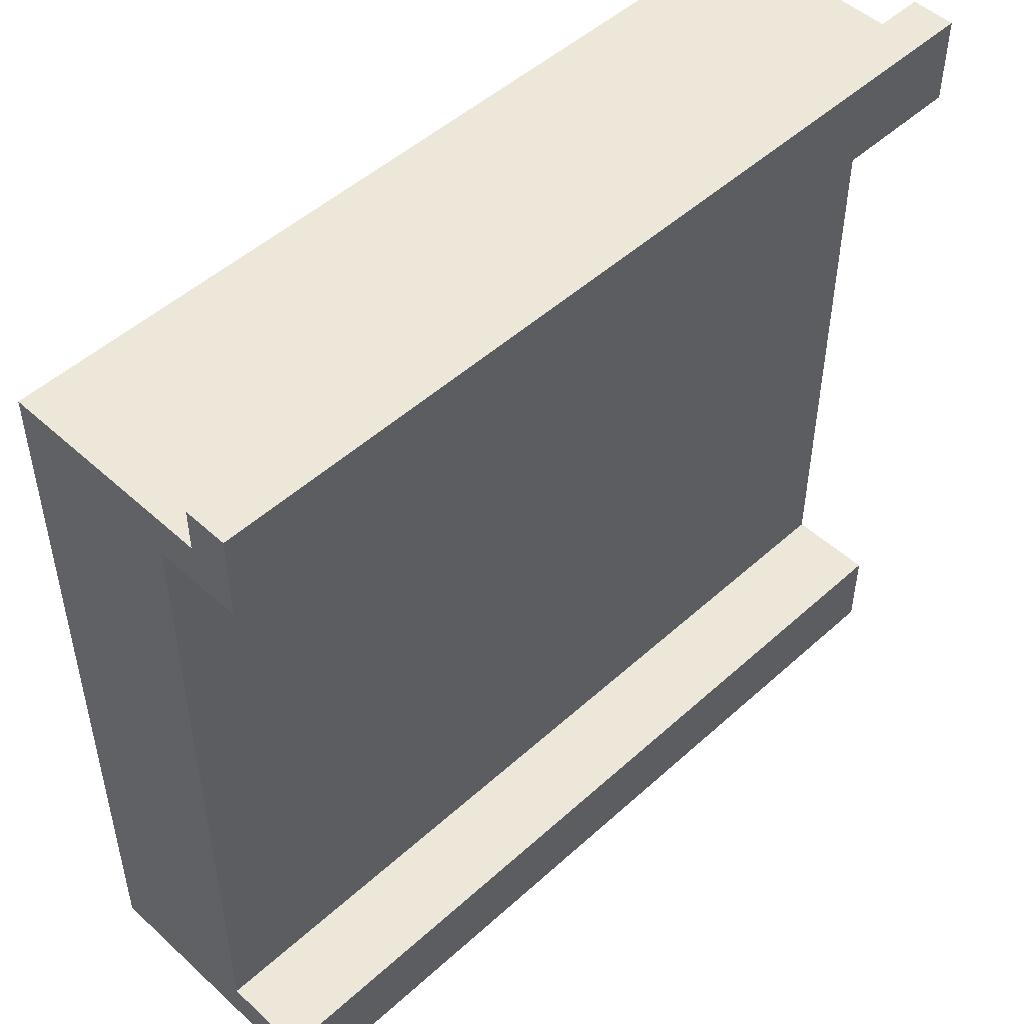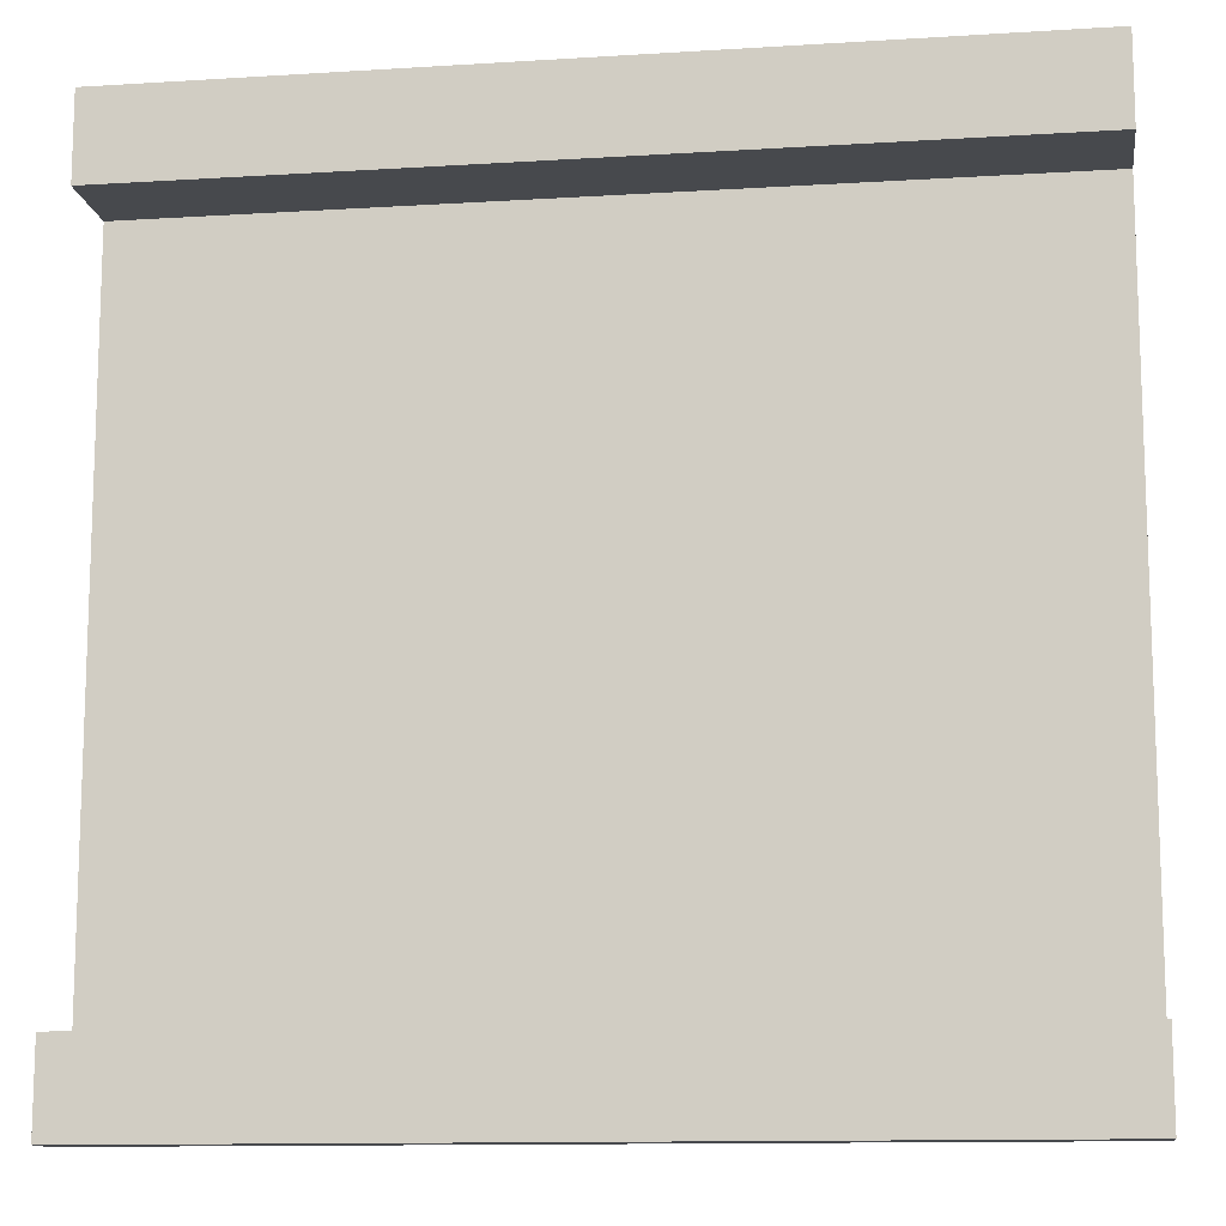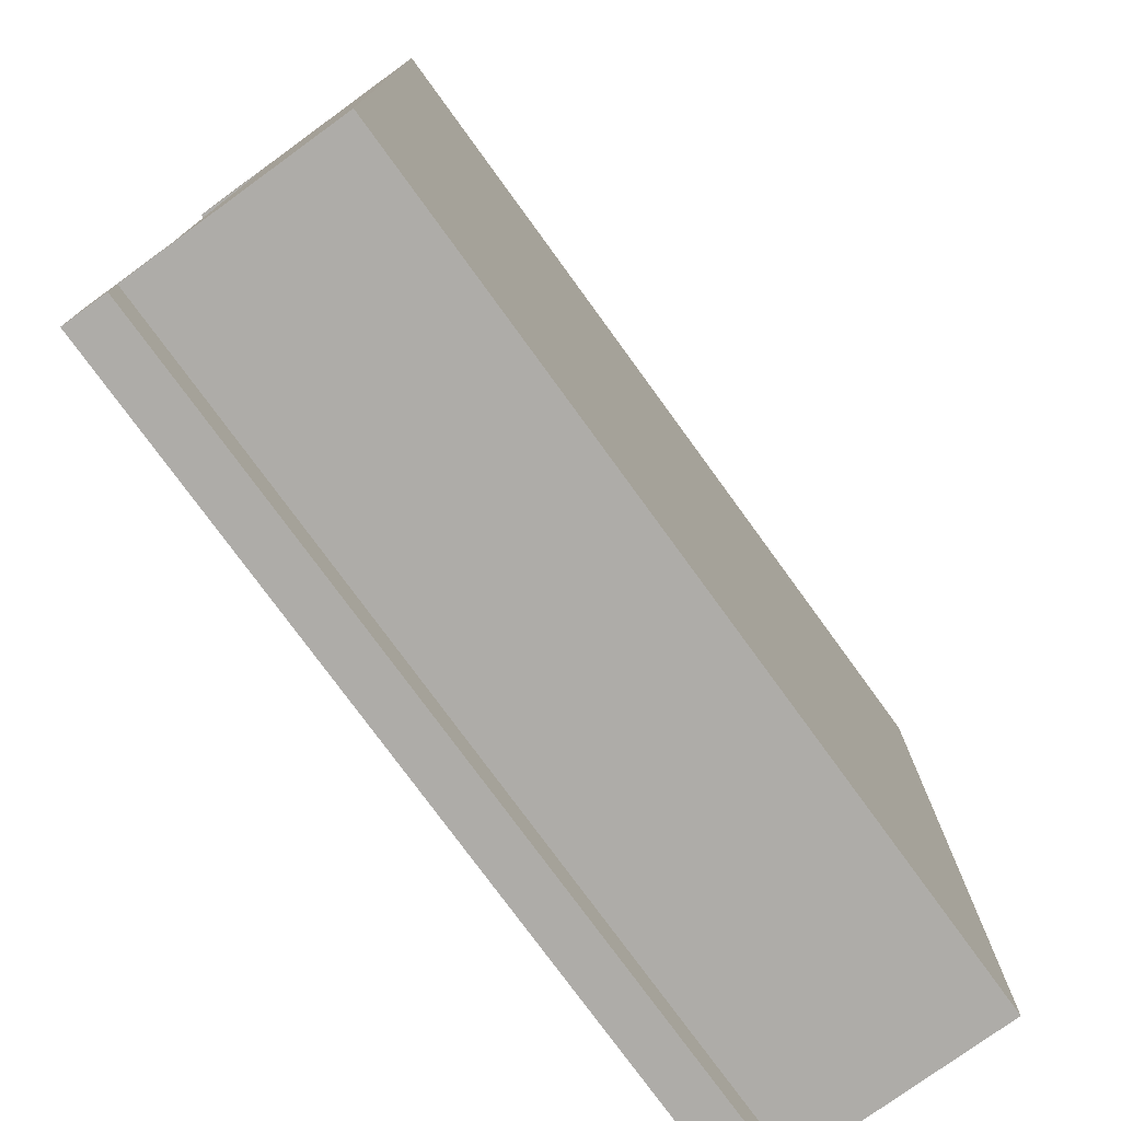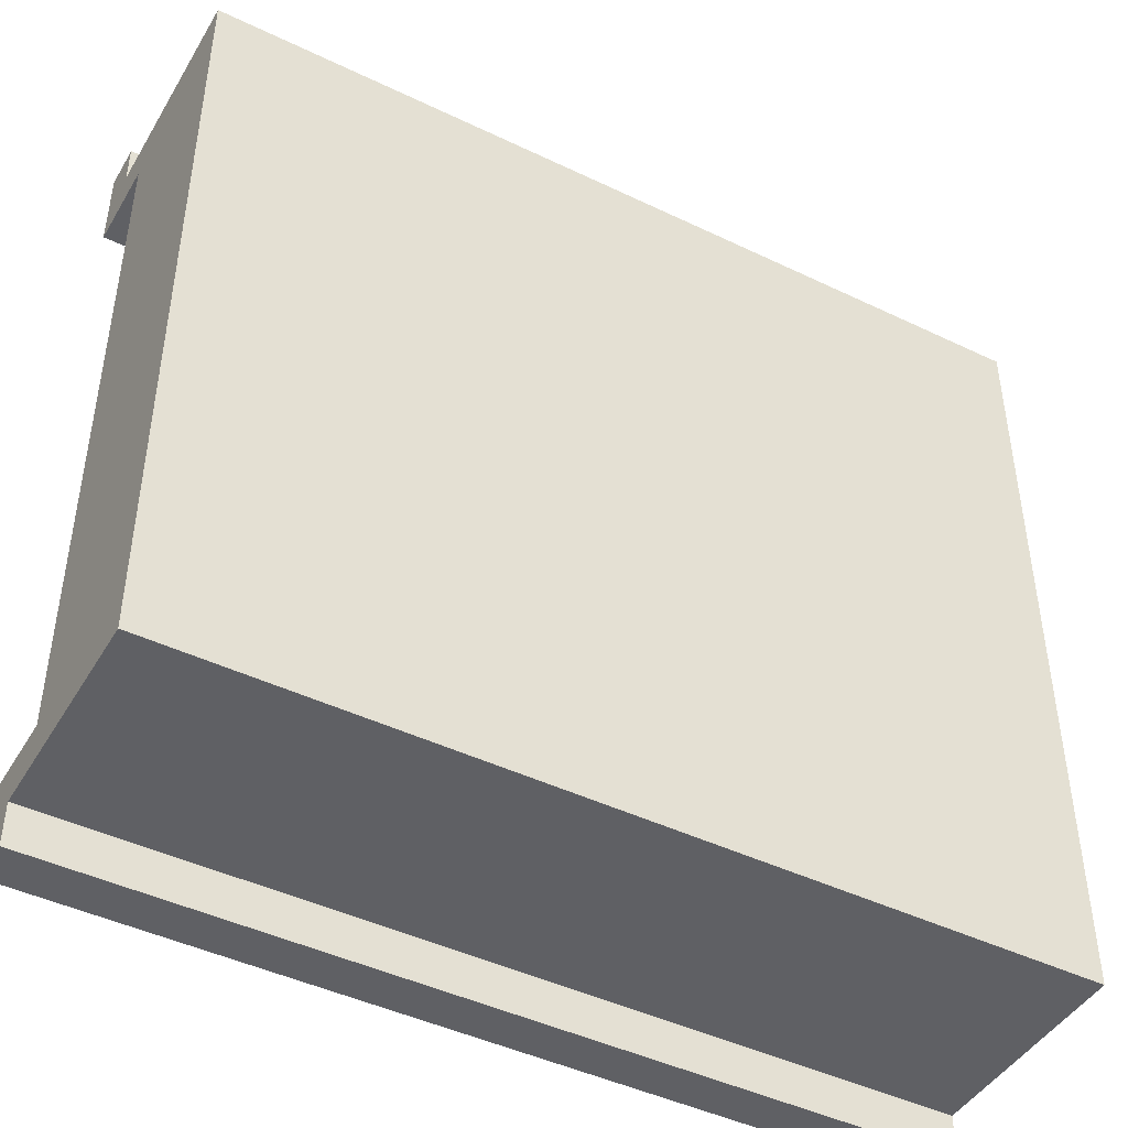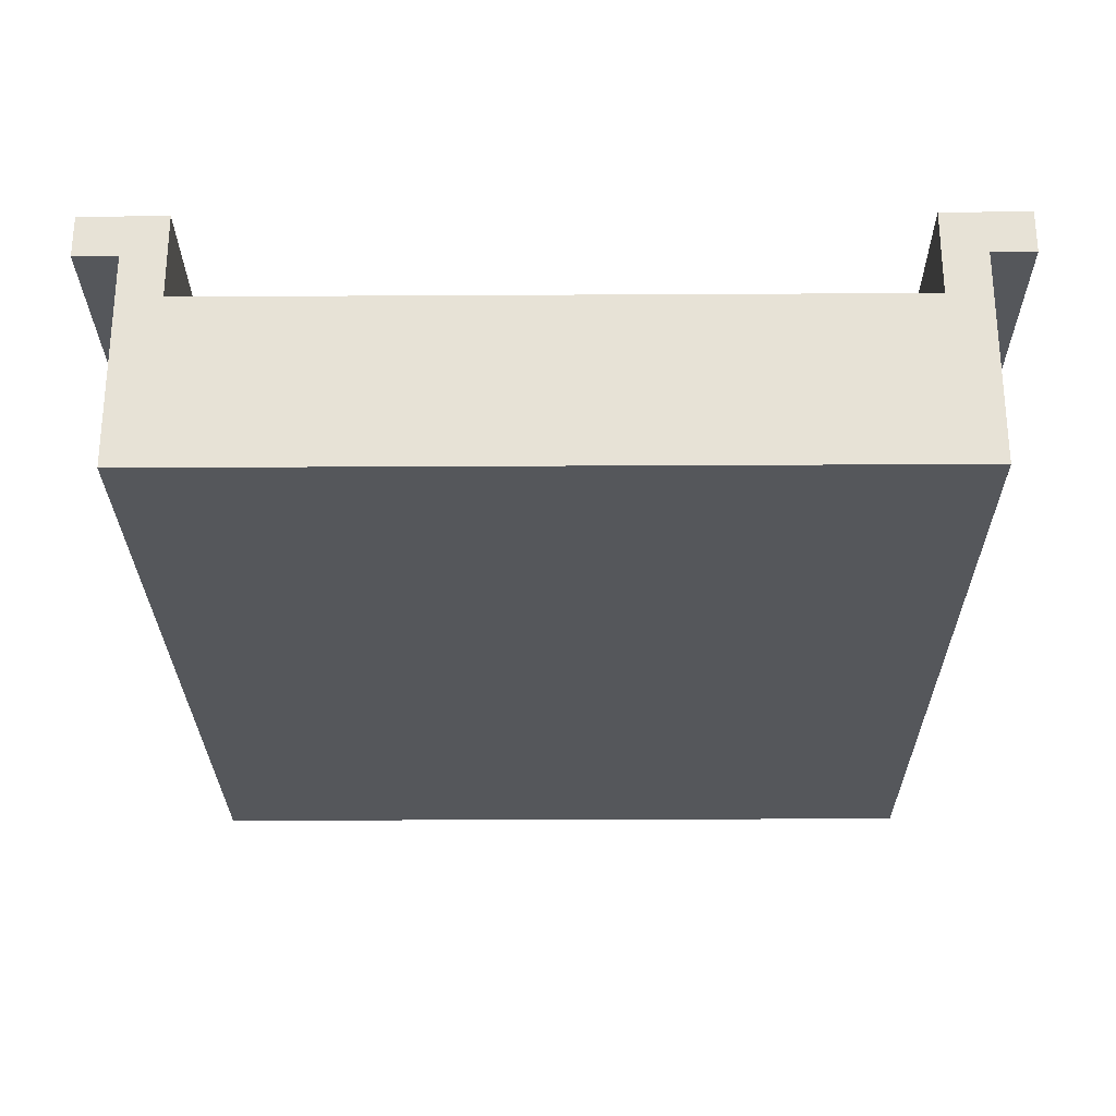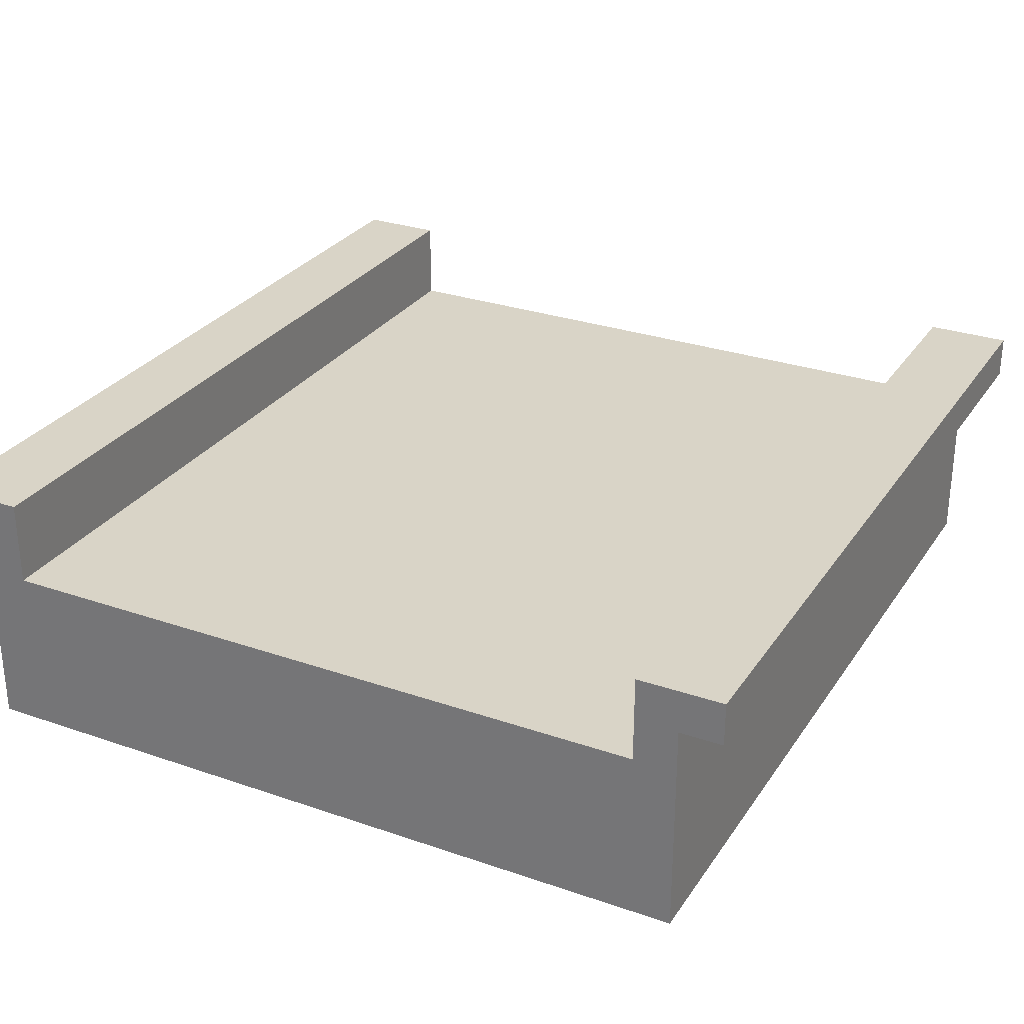
<metadata>
{"format":"obj","ext":"obj","renderer":"f3d","projection":"perspective","resolution":1024,"background":"white","views":[{"elev":49.7,"azim":135.1,"up":"+Z"},{"elev":-12.3,"azim":-171.7,"up":"+Z"},{"elev":-76.8,"azim":-54.0,"up":"+Z"},{"elev":-45.1,"azim":-29.1,"up":"+Z"},{"elev":-26.7,"azim":-89.5,"up":"+Y"},{"elev":28.8,"azim":-62.7,"up":"+Y"}]}
</metadata>
<code>
o bridge_center_stone
v -0.5 0.3 0.4
v 0.5 0.2 0.4
v -0.5 0.2 0.4
v 0.5 0.3 0.4
v 0.5 0.2 -0.4
v -0.5 0.3 -0.4
v -0.5 0.2 -0.4
v 0.5 0.3 -0.4
v -0.5 0.3 -0.5
v 0.5 0.25 -0.5
v -0.5 0.25 -0.5
v 0.5 0.3 -0.5
v -0.5 -0 0.45
v -0.5 0.15 -0.45
v -0.5 0 -0.45
v -0.5 0.25 -0.45
v -0.5 0.25 0.45
v -0.5 0.3 0.5
v -0.5 0.15 0.45
v -0.5 0.25 0.5
v 0.5 0.25 -0.45
v 0.5 0.15 -0.45
v 0.5 0 -0.45
v 0.5 -0 0.45
v 0.5 0.25 0.45
v 0.5 0.3 0.5
v 0.5 0.25 0.5
v 0.5 0.15 0.45
f 1 2 3
f 2 1 4
f 5 6 7
f 6 5 8
f 9 10 11
f 10 9 12
f 13 14 15
f 14 13 7
f 14 7 16
f 7 13 3
f 17 3 13
f 17 1 3
f 1 17 18
f 17 13 19
f 18 17 20
f 6 16 7
f 6 11 16
f 11 6 9
f 8 10 12
f 10 8 21
f 21 8 22
f 22 8 23
f 23 8 5
f 5 24 23
f 24 5 2
f 24 2 25
f 4 25 2
f 25 4 26
f 25 26 27
f 24 25 28
f 27 18 20
f 18 27 26
f 13 23 24
f 23 13 15
f 28 17 19
f 17 28 25
f 16 22 14
f 22 16 21
f 20 25 27
f 25 20 17
f 16 10 21
f 10 16 11
f 12 6 8
f 6 12 9
f 1 26 4
f 26 1 18
f 7 2 5
f 2 7 3
f 24 19 13
f 19 24 28
f 14 23 15
f 23 14 22

</code>
